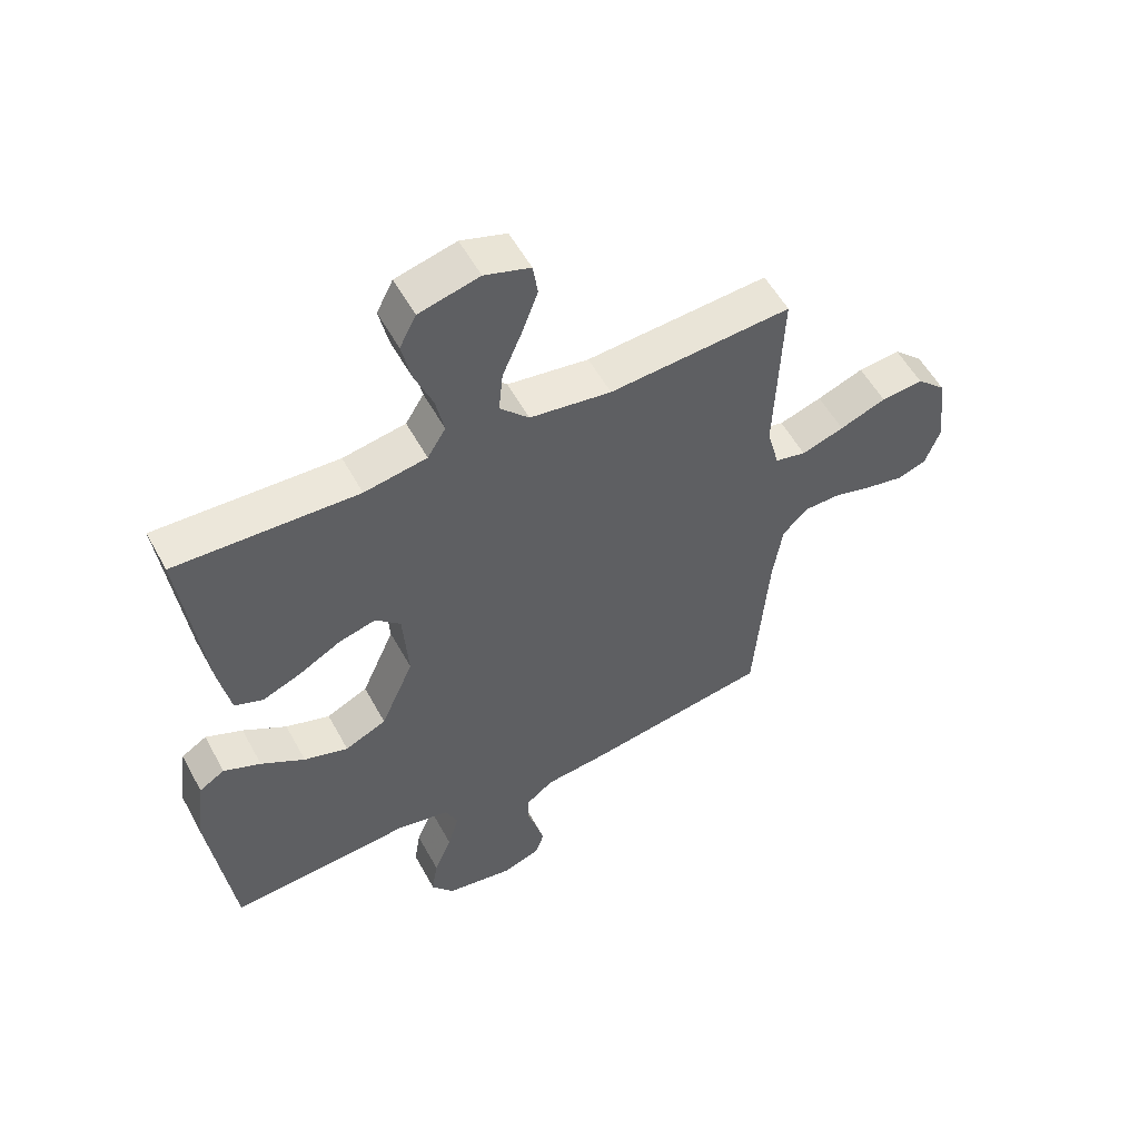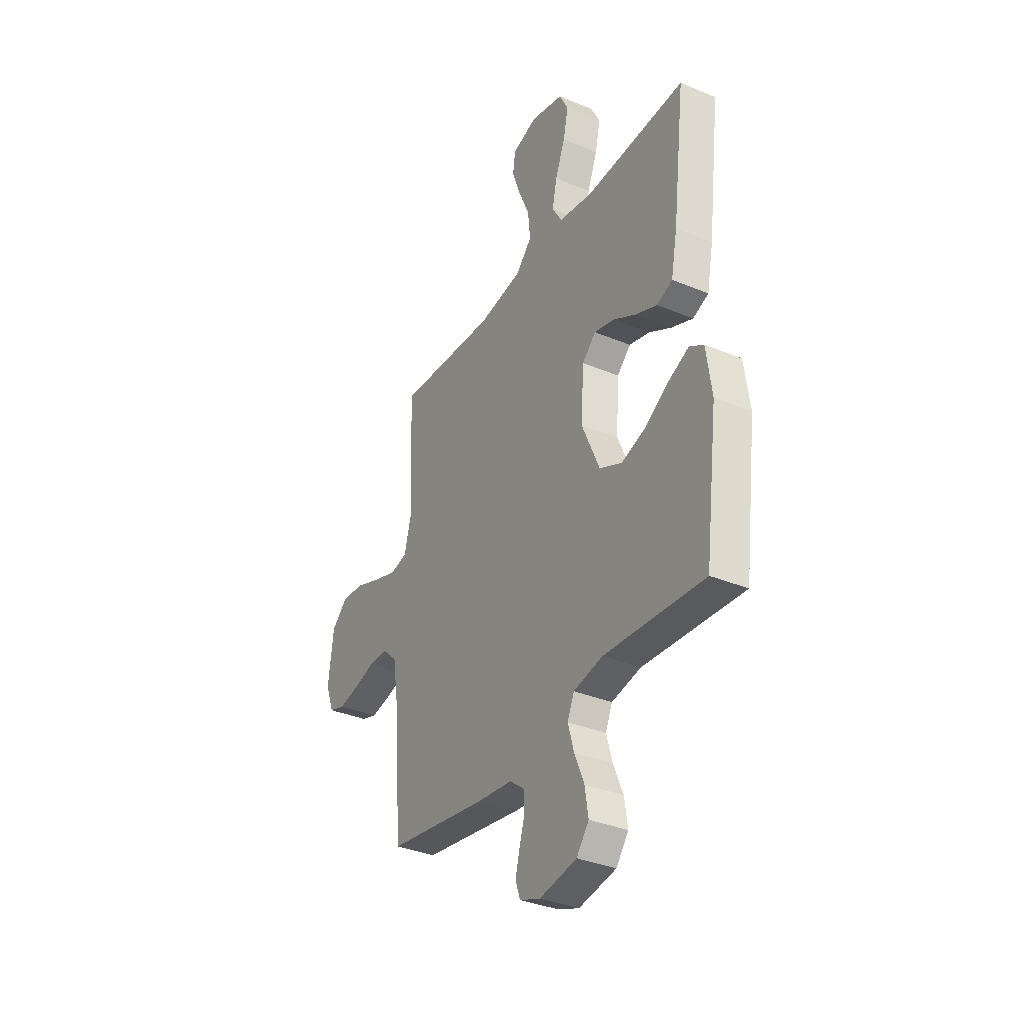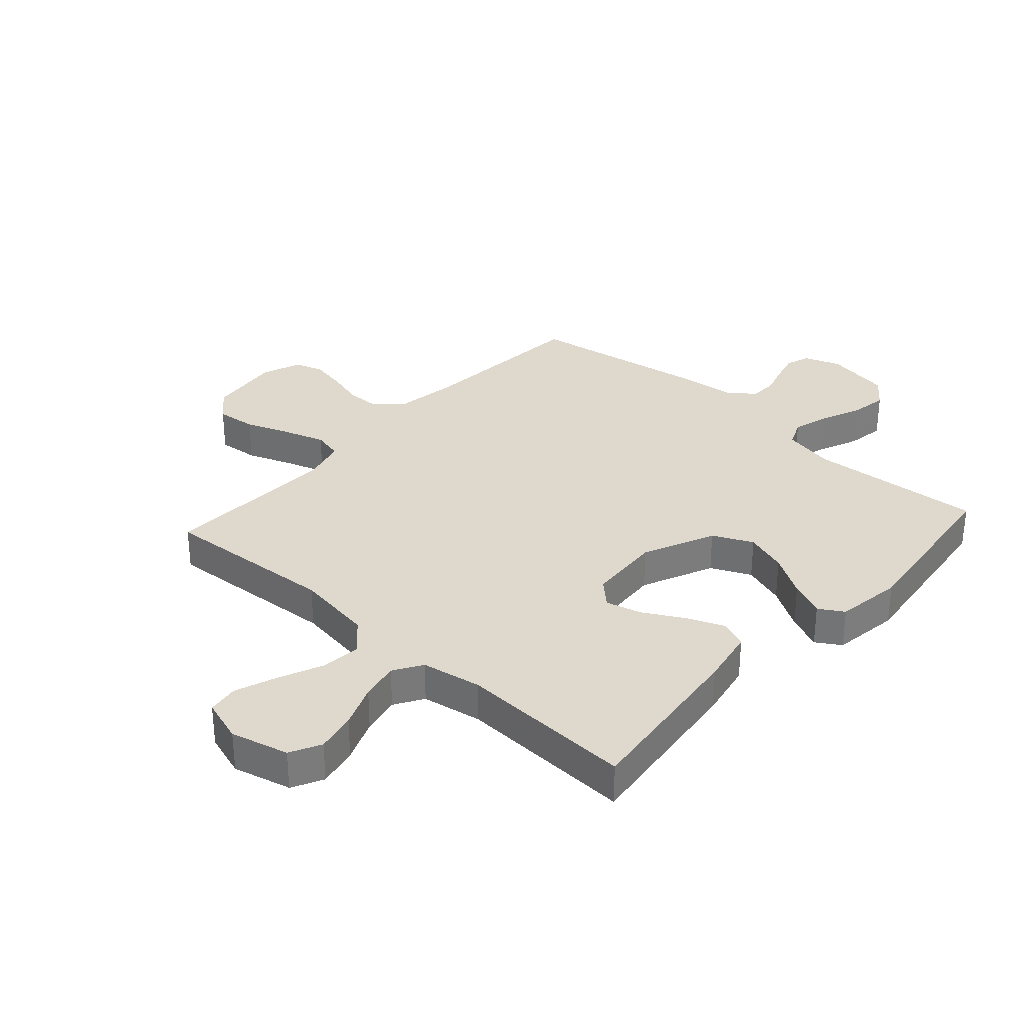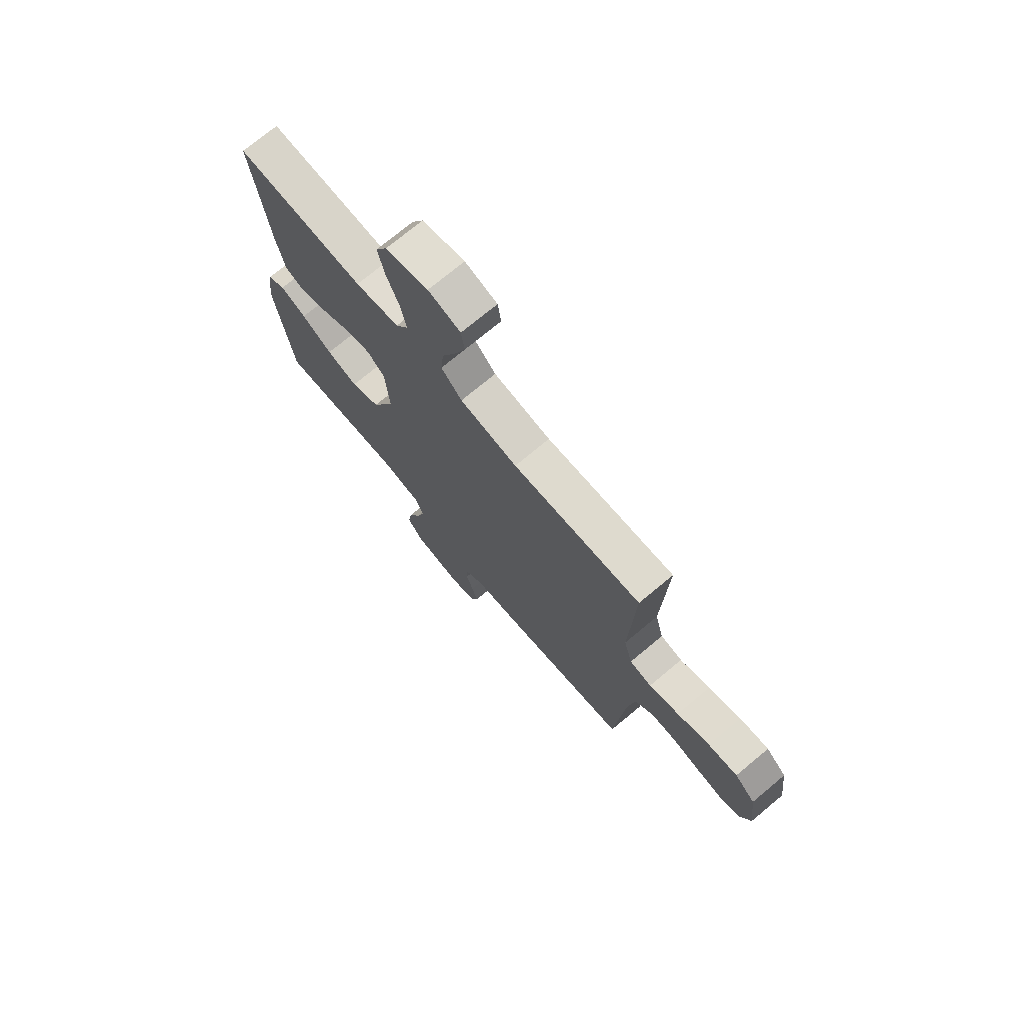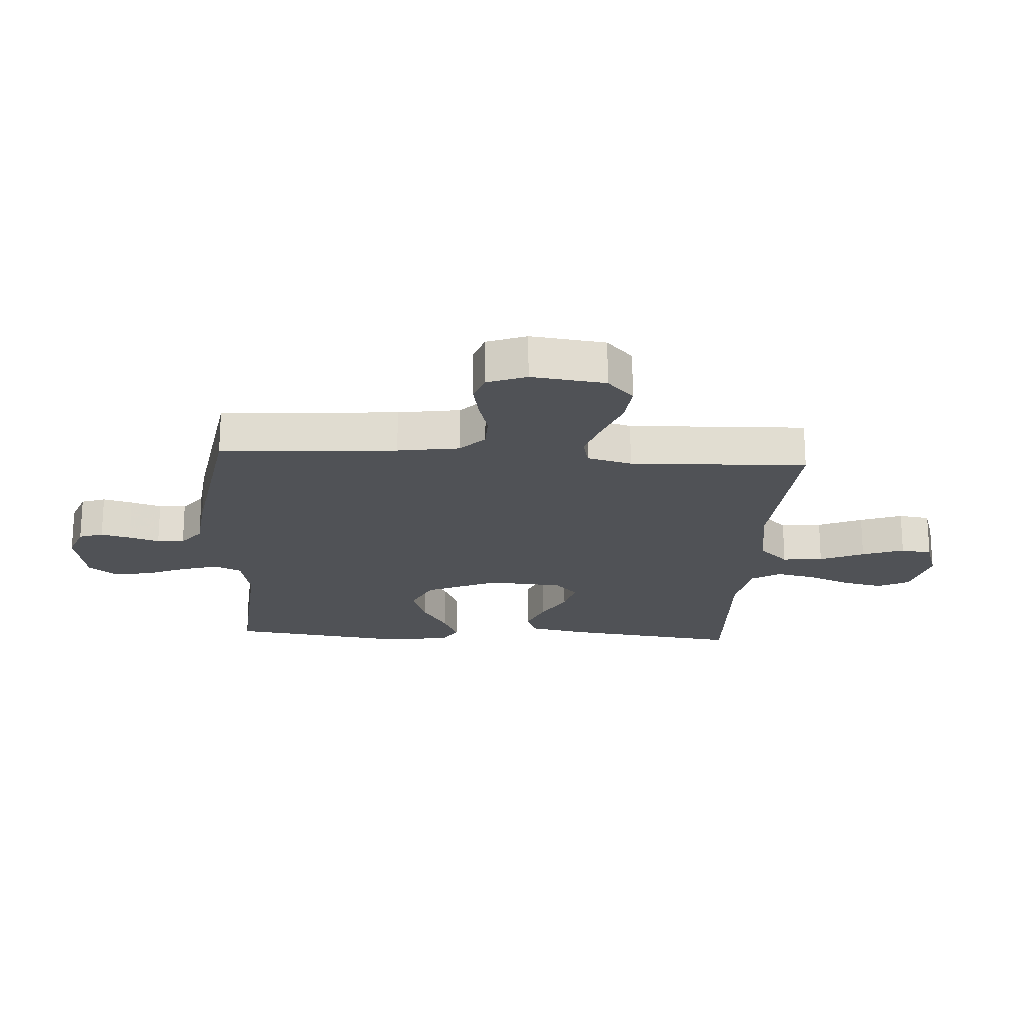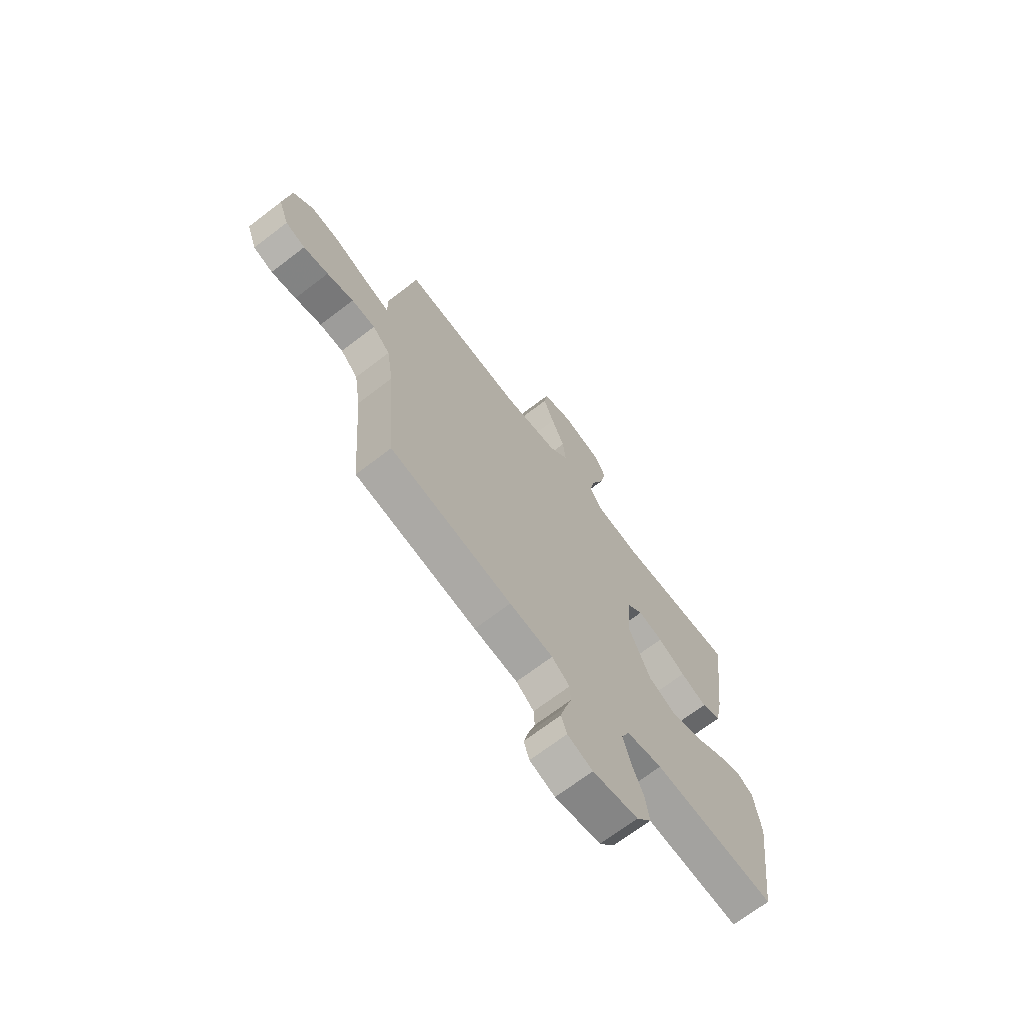
<metadata>
{"format":"obj","ext":"obj","renderer":"f3d","projection":"perspective","resolution":1024,"background":"white","views":[{"elev":55.0,"azim":151.8,"up":"+Z"},{"elev":-34.7,"azim":60.8,"up":"+Z"},{"elev":32.2,"azim":42.1,"up":"+Y"},{"elev":73.4,"azim":-129.8,"up":"+Z"},{"elev":-20.7,"azim":-93.6,"up":"+Y"},{"elev":-69.4,"azim":-52.5,"up":"+Z"}]}
</metadata>
<code>
v 0.5 0.07 -0.5
v 0.2 0.07 -0.478
v 0.112 0.07 -0.496
v 0.092 0.07 -0.542
v 0.11 0.07 -0.605
v 0.139 0.07 -0.674
v 0.149 0.07 -0.738
v 0.112 0.07 -0.786
v 0 0.07 -0.806
v -0.062 0.07 -0.783
v -0.076 0.07 -0.742
v -0.063 0.07 -0.692
v -0.047 0.07 -0.64
v -0.049 0.07 -0.594
v -0.093 0.07 -0.56
v -0.2 0.07 -0.548
v -0.5 0.07 -0.5
v -0.523 0.07 -0.2
v -0.539 0.07 -0.095
v -0.582 0.07 -0.054
v -0.64 0.07 -0.053
v -0.705 0.07 -0.071
v -0.766 0.07 -0.083
v -0.814 0.07 -0.067
v -0.839 0.07 0
v -0.823 0.07 0.126
v -0.775 0.07 0.171
v -0.706 0.07 0.164
v -0.63 0.07 0.135
v -0.56 0.07 0.112
v -0.509 0.07 0.124
v -0.489 0.07 0.2
v -0.5 0.07 0.5
v -0.2 0.07 0.479
v -0.066 0.07 0.499
v -0.018 0.07 0.549
v -0.025 0.07 0.618
v -0.057 0.07 0.693
v -0.083 0.07 0.764
v -0.075 0.07 0.817
v 0 0.07 0.841
v 0.099 0.07 0.816
v 0.126 0.07 0.763
v 0.111 0.07 0.694
v 0.081 0.07 0.62
v 0.067 0.07 0.554
v 0.097 0.07 0.505
v 0.2 0.07 0.487
v 0.5 0.07 0.5
v 0.463 0.07 0.2
v 0.444 0.07 0.104
v 0.397 0.07 0.085
v 0.332 0.07 0.112
v 0.264 0.07 0.15
v 0.203 0.07 0.166
v 0.162 0.07 0.127
v 0.153 0.07 0
v 0.207 0.07 -0.123
v 0.275 0.07 -0.155
v 0.348 0.07 -0.131
v 0.42 0.07 -0.087
v 0.481 0.07 -0.06
v 0.523 0.07 -0.086
v 0.539 0.07 -0.2
v 0.5 0 -0.5
v 0.2 0 -0.478
v 0.112 0 -0.496
v 0.092 0 -0.542
v 0.11 0 -0.605
v 0.139 0 -0.674
v 0.149 0 -0.738
v 0.112 0 -0.786
v 0 0 -0.806
v -0.062 0 -0.783
v -0.076 0 -0.742
v -0.063 0 -0.692
v -0.047 0 -0.64
v -0.049 0 -0.594
v -0.093 0 -0.56
v -0.2 0 -0.548
v -0.5 0 -0.5
v -0.523 0 -0.2
v -0.539 0 -0.095
v -0.582 0 -0.054
v -0.64 0 -0.053
v -0.705 0 -0.071
v -0.766 0 -0.083
v -0.814 0 -0.067
v -0.839 0 0
v -0.823 0 0.126
v -0.775 0 0.171
v -0.706 0 0.164
v -0.63 0 0.135
v -0.56 0 0.112
v -0.509 0 0.124
v -0.489 0 0.2
v -0.5 0 0.5
v -0.2 0 0.479
v -0.066 0 0.499
v -0.018 0 0.549
v -0.025 0 0.618
v -0.057 0 0.693
v -0.083 0 0.764
v -0.075 0 0.817
v 0 0 0.841
v 0.099 0 0.816
v 0.126 0 0.763
v 0.111 0 0.694
v 0.081 0 0.62
v 0.067 0 0.554
v 0.097 0 0.505
v 0.2 0 0.487
v 0.5 0 0.5
v 0.463 0 0.2
v 0.444 0 0.104
v 0.397 0 0.085
v 0.332 0 0.112
v 0.264 0 0.15
v 0.203 0 0.166
v 0.162 0 0.127
v 0.153 0 0
v 0.207 0 -0.123
v 0.275 0 -0.155
v 0.348 0 -0.131
v 0.42 0 -0.087
v 0.481 0 -0.06
v 0.523 0 -0.086
v 0.539 0 -0.2
f 64 1 2
f 63 64 2
f 62 63 2
f 61 62 2
f 60 61 2
f 59 60 2 3
f 58 59 3
f 57 58 3 4
f 56 57 4
f 52 53 54
f 51 52 54
f 50 51 54
f 49 50 54
f 48 49 54
f 47 48 54 55
f 46 47 55 56
f 43 44 45
f 42 43 45
f 41 42 45
f 40 41 45
f 39 40 45
f 38 39 45
f 37 38 45
f 36 37 45 46
f 46 56 4
f 36 46 4
f 35 36 4
f 32 33 34
f 34 35 4
f 32 34 4
f 31 32 4
f 27 28 29
f 26 27 29
f 25 26 29
f 24 25 29
f 23 24 29
f 22 23 29
f 21 22 29
f 20 21 29 30
f 31 4 5
f 30 31 5
f 20 30 5
f 19 20 5
f 15 16 17 18
f 5 6 7
f 19 5 7
f 18 19 7
f 15 18 7
f 14 15 7
f 11 12 13
f 10 11 13
f 9 10 13
f 9 13 14
f 8 9 14
f 7 8 14
f 66 65 128
f 66 128 127
f 66 127 126
f 66 126 125
f 66 125 124
f 67 66 124 123
f 67 123 122
f 68 67 122 121
f 68 121 120
f 118 117 116
f 118 116 115
f 118 115 114
f 118 114 113
f 118 113 112
f 119 118 112 111
f 120 119 111 110
f 109 108 107
f 109 107 106
f 109 106 105
f 109 105 104
f 109 104 103
f 109 103 102
f 109 102 101
f 110 109 101 100
f 68 120 110
f 68 110 100
f 68 100 99
f 98 97 96
f 68 99 98
f 68 98 96
f 68 96 95
f 93 92 91
f 93 91 90
f 93 90 89
f 93 89 88
f 93 88 87
f 93 87 86
f 93 86 85
f 94 93 85 84
f 69 68 95
f 69 95 94
f 69 94 84
f 69 84 83
f 82 81 80 79
f 71 70 69
f 71 69 83
f 71 83 82
f 71 82 79
f 71 79 78
f 77 76 75
f 77 75 74
f 77 74 73
f 78 77 73
f 78 73 72
f 78 72 71
f 1 65 66 2
f 2 66 67 3
f 3 67 68 4
f 4 68 69 5
f 5 69 70 6
f 6 70 71 7
f 7 71 72 8
f 8 72 73 9
f 9 73 74 10
f 10 74 75 11
f 11 75 76 12
f 12 76 77 13
f 13 77 78 14
f 14 78 79 15
f 15 79 80 16
f 16 80 81 17
f 17 81 82 18
f 18 82 83 19
f 19 83 84 20
f 20 84 85 21
f 21 85 86 22
f 22 86 87 23
f 23 87 88 24
f 24 88 89 25
f 25 89 90 26
f 26 90 91 27
f 27 91 92 28
f 28 92 93 29
f 29 93 94 30
f 30 94 95 31
f 31 95 96 32
f 32 96 97 33
f 33 97 98 34
f 34 98 99 35
f 35 99 100 36
f 36 100 101 37
f 37 101 102 38
f 38 102 103 39
f 39 103 104 40
f 40 104 105 41
f 41 105 106 42
f 42 106 107 43
f 43 107 108 44
f 44 108 109 45
f 45 109 110 46
f 46 110 111 47
f 47 111 112 48
f 48 112 113 49
f 49 113 114 50
f 50 114 115 51
f 51 115 116 52
f 52 116 117 53
f 53 117 118 54
f 54 118 119 55
f 55 119 120 56
f 56 120 121 57
f 57 121 122 58
f 58 122 123 59
f 59 123 124 60
f 60 124 125 61
f 61 125 126 62
f 62 126 127 63
f 63 127 128 64
f 64 128 65 1

</code>
